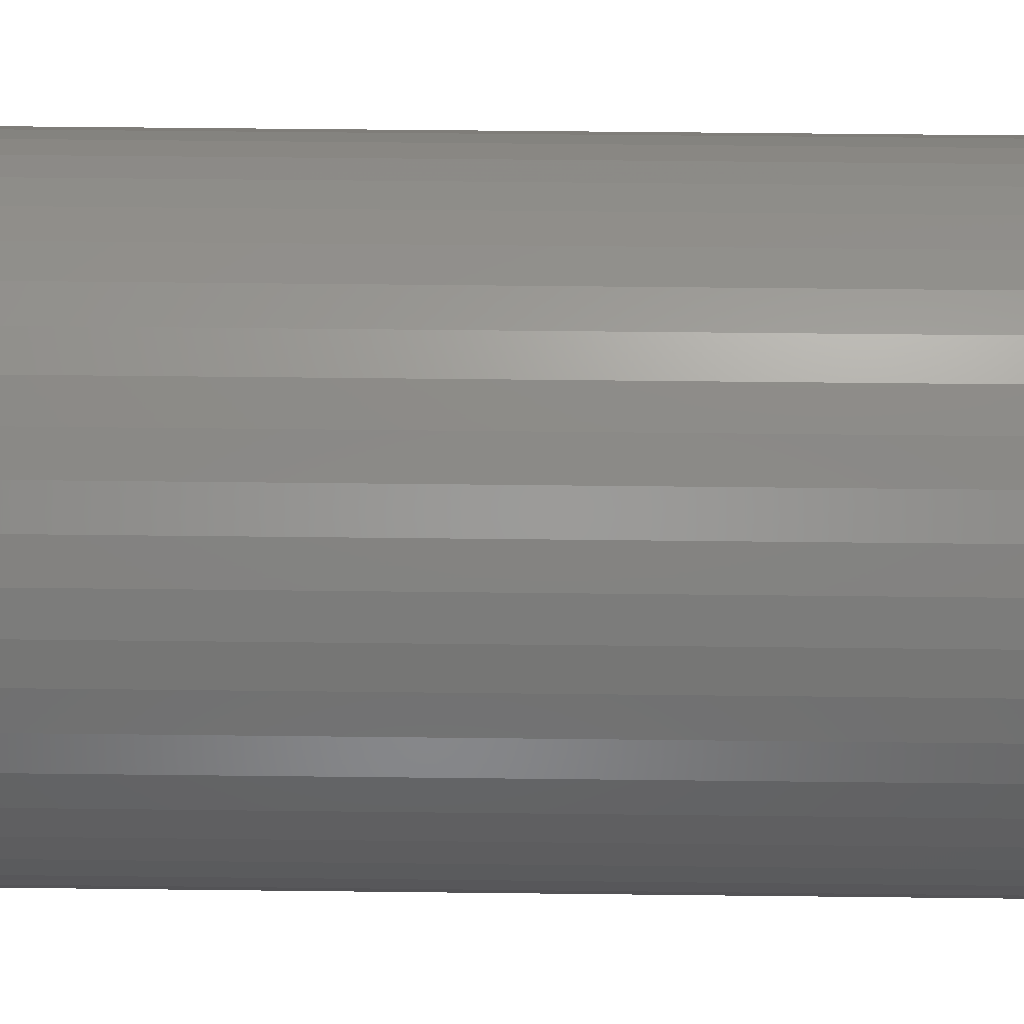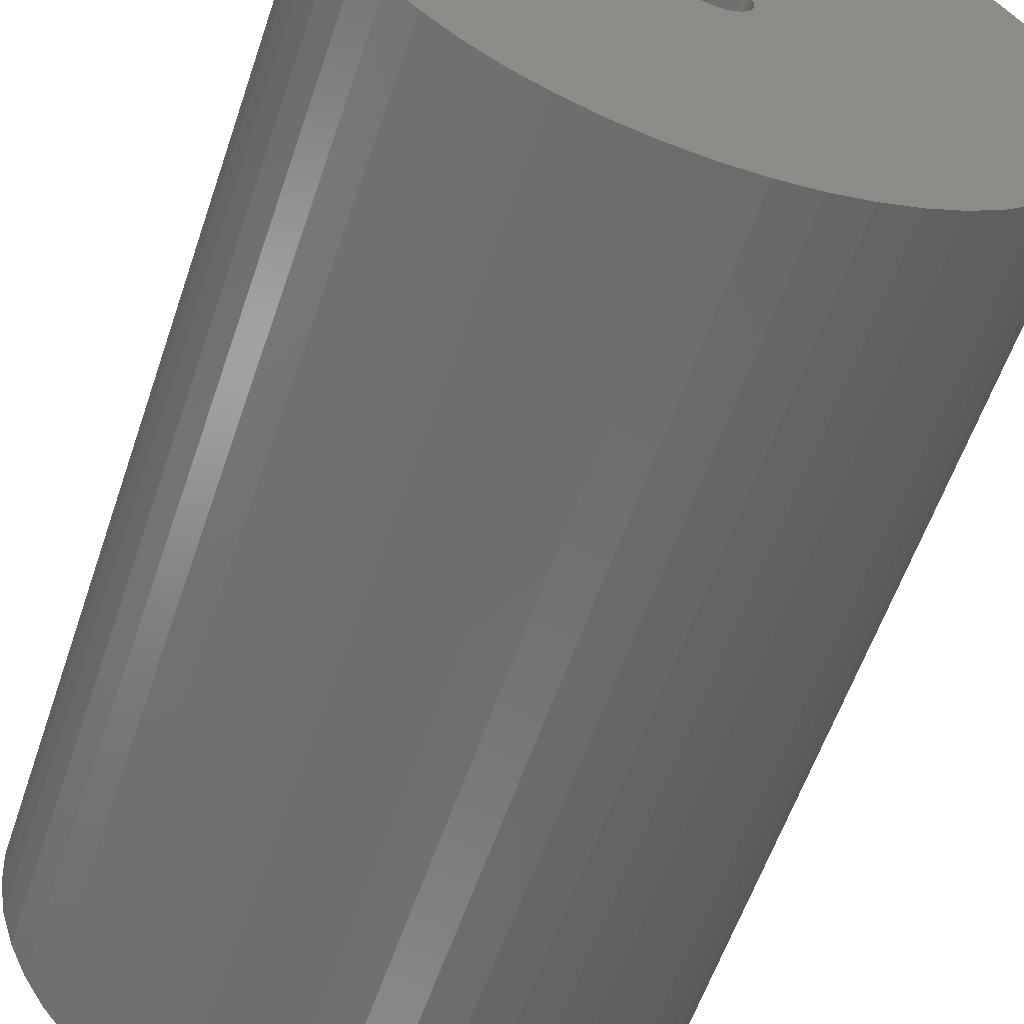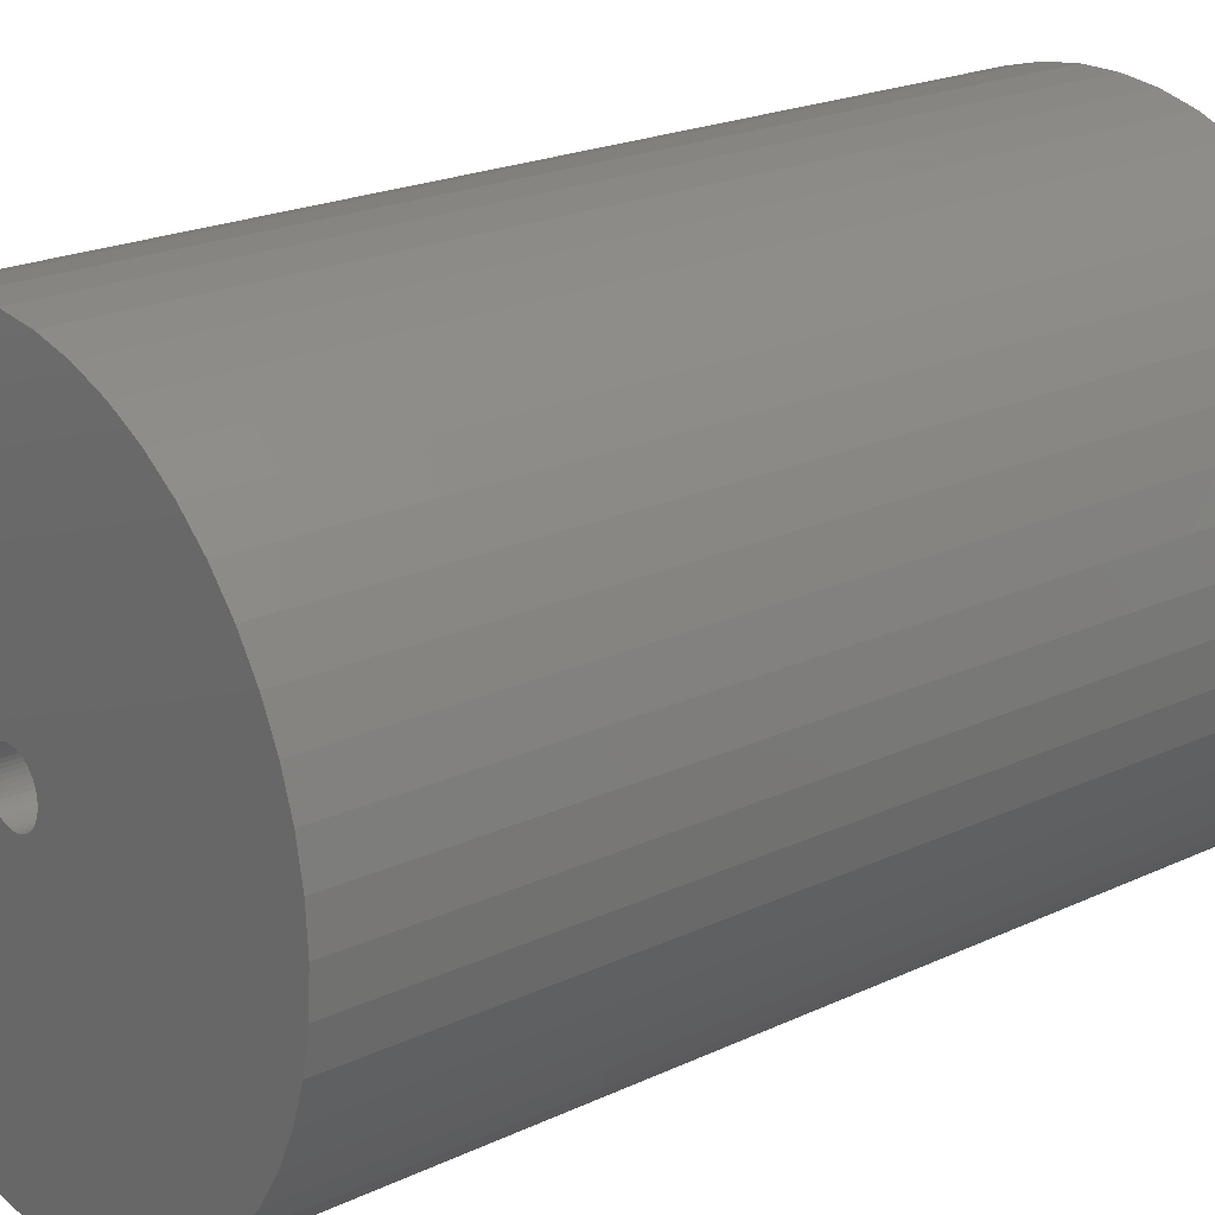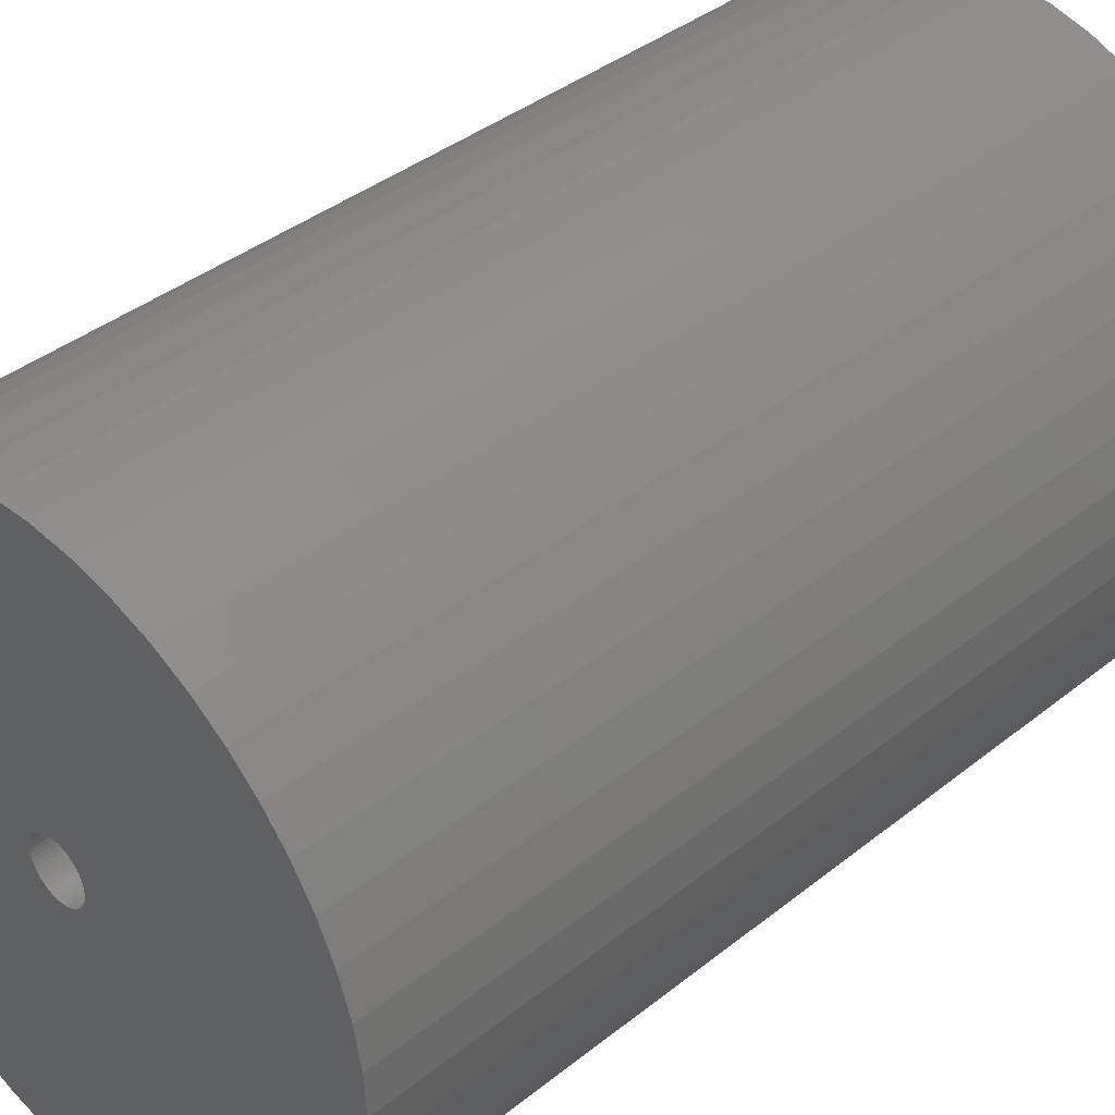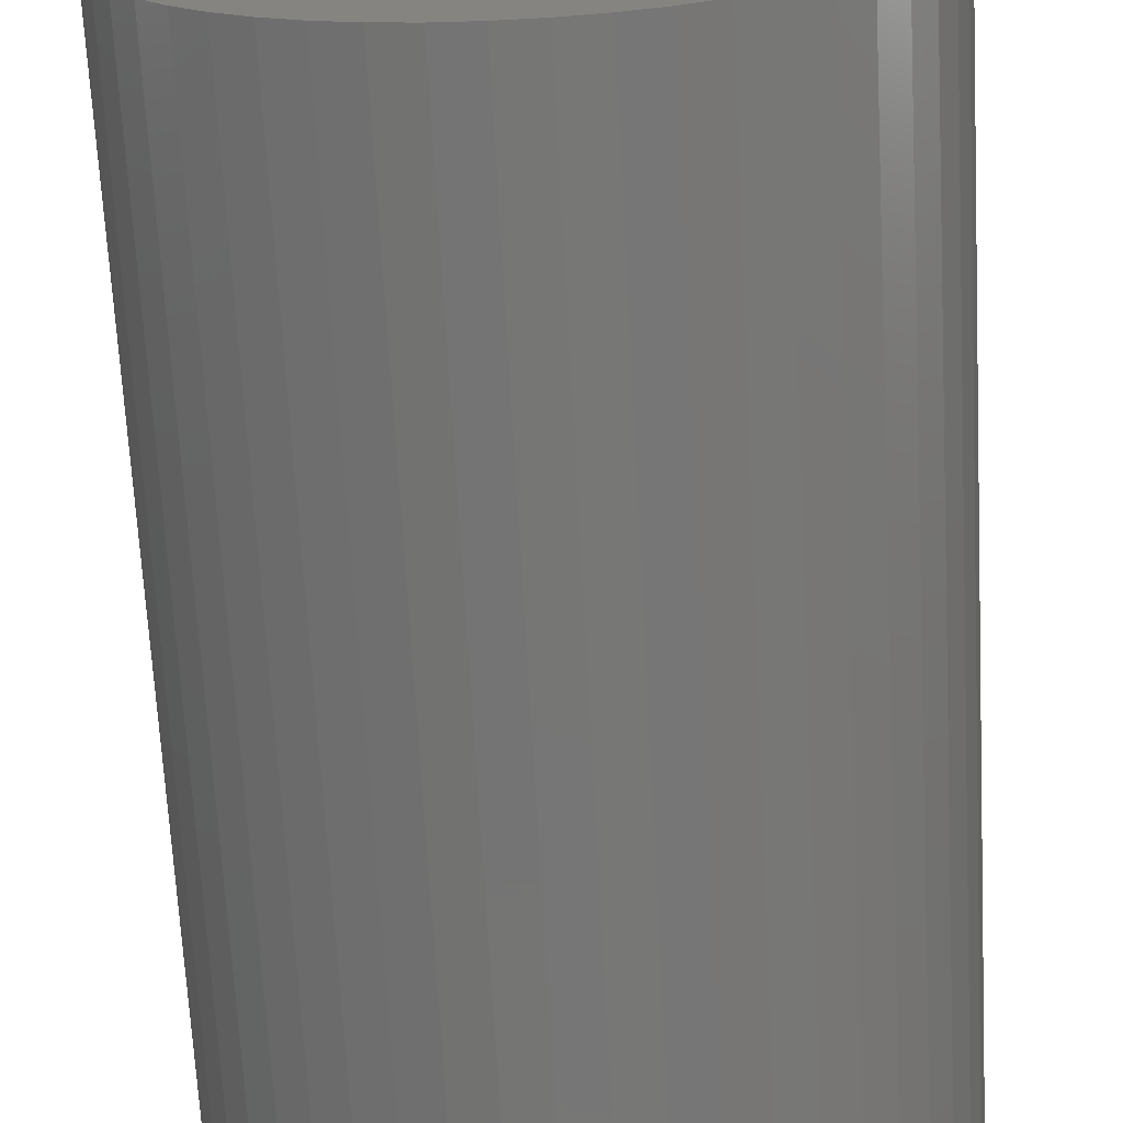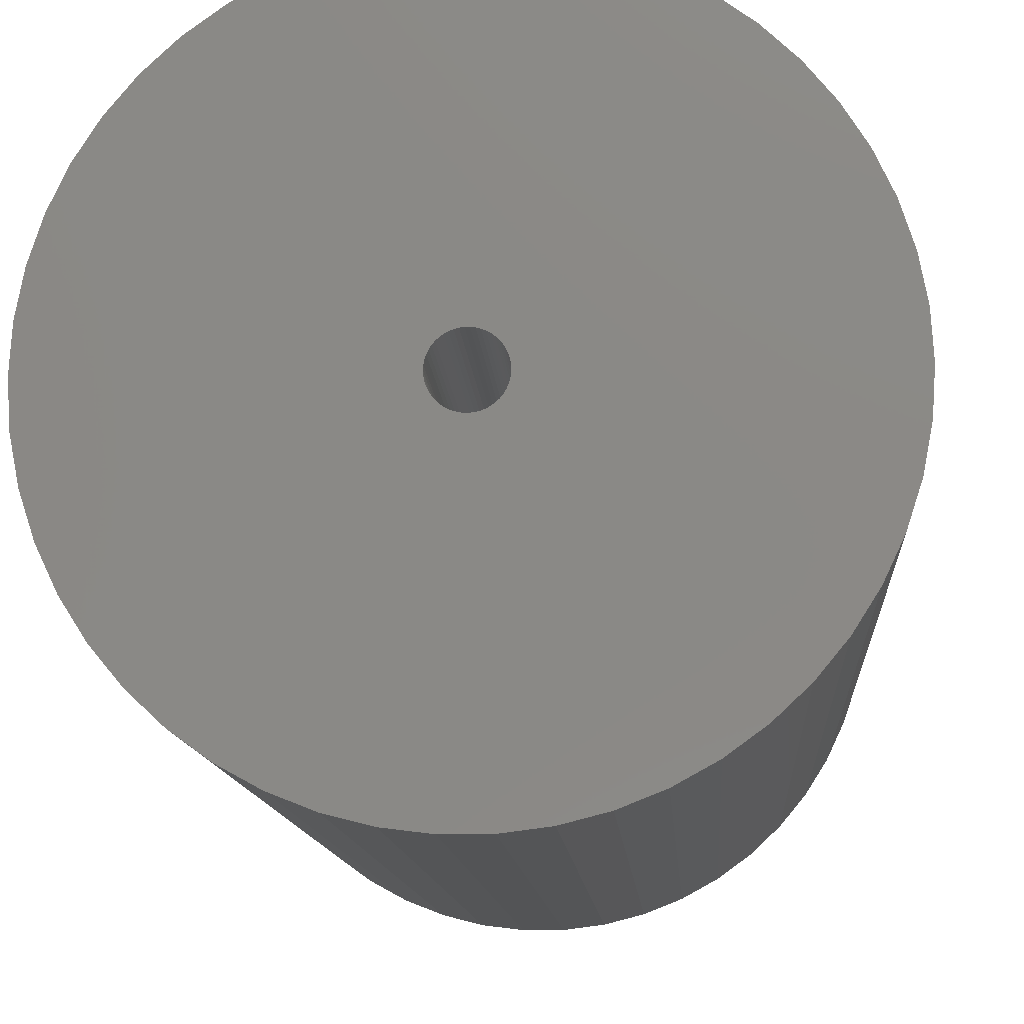
<metadata>
{"format":"stl","ext":"stl","renderer":"f3d","projection":"perspective","resolution":1024,"background":"white","views":[{"elev":54.0,"azim":-89.3,"up":"+Y"},{"elev":-58.6,"azim":-18.6,"up":"+Y"},{"elev":21.0,"azim":49.8,"up":"+Y"},{"elev":38.8,"azim":-135.0,"up":"+Y"},{"elev":-68.6,"azim":3.1,"up":"+Y"},{"elev":-11.5,"azim":-176.4,"up":"+Y"}]}
</metadata>
<code>
# stl→obj: 200 verts, 400 faces
v 16.25 0 25
v 16.12 2.037 -25
v 16.12 2.037 25
v 16.25 0 -25
v -16.25 0 -25
v -16.12 2.037 25
v -16.12 2.037 -25
v -16.25 0 25
v 1.02 16.22 -25
v -1.02 16.22 25
v 1.02 16.22 25
v -1.02 16.22 -25
v -1.02 -16.22 -25
v 1.02 -16.22 25
v -1.02 -16.22 25
v 1.02 -16.22 -25
v 11.85 11.12 -25
v 10.36 12.52 25
v 11.85 11.12 25
v 10.36 12.52 -25
v -10.36 12.52 -25
v -11.85 11.12 25
v -10.36 12.52 25
v -11.85 11.12 -25
v -5.022 15.45 -25
v -6.919 14.7 25
v -5.022 15.45 25
v -6.919 14.7 -25
v 15.11 5.982 25
v 14.24 7.829 -25
v 14.24 7.829 25
v 15.11 5.982 -25
v 15.74 4.041 -25
v 15.74 4.041 25
v 13.15 9.552 -25
v 13.15 9.552 25
v 6.919 14.7 -25
v 5.022 15.45 25
v 6.919 14.7 25
v 5.022 15.45 -25
v 3.045 15.96 25
v 3.045 15.96 -25
v 8.707 13.72 25
v 8.707 13.72 -25
v -15.11 5.982 -25
v -14.24 7.829 25
v -14.24 7.829 -25
v -15.11 5.982 25
v -13.15 9.552 -25
v -13.15 9.552 25
v -15.74 4.041 -25
v -15.74 4.041 25
v -8.707 13.72 25
v -8.707 13.72 -25
v -3.045 15.96 25
v -3.045 15.96 -25
v 3.045 -15.96 25
v 3.045 -15.96 -25
v 1.55 0 25
v 1.538 0.1943 25
v 16.12 -2.037 25
v 1.501 0.3855 25
v 1.538 -0.1943 25
v 1.441 0.5706 25
v 15.74 -4.041 25
v 1.358 0.7467 25
v 1.501 -0.3855 25
v 1.254 0.9111 25
v 15.11 -5.982 25
v 1.13 1.061 25
v 1.441 -0.5706 25
v 0.988 1.194 25
v 14.24 -7.829 25
v 0.8305 1.309 25
v 1.358 -0.7467 25
v 0.66 1.402 25
v 13.15 -9.552 25
v 0.479 1.474 25
v 1.254 -0.9111 25
v 11.85 -11.12 25
v 0.2904 1.523 25
v 0.09732 1.547 25
v -0.09732 1.547 25
v -0.2904 1.523 25
v -0.479 1.474 25
v -0.66 1.402 25
v -0.8305 1.309 25
v -0.988 1.194 25
v -1.13 1.061 25
v -1.254 0.9111 25
v 1.13 -1.061 25
v 10.36 -12.52 25
v 0.988 -1.194 25
v 8.707 -13.72 25
v 0.8305 -1.309 25
v 6.919 -14.7 25
v 0.66 -1.402 25
v 5.022 -15.45 25
v 0.479 -1.474 25
v 0.2904 -1.523 25
v 0.09732 -1.547 25
v -0.09732 -1.547 25
v -0.2904 -1.523 25
v -3.045 -15.96 25
v -0.479 -1.474 25
v -5.022 -15.45 25
v -0.66 -1.402 25
v -6.919 -14.7 25
v -0.8305 -1.309 25
v -8.707 -13.72 25
v -0.988 -1.194 25
v -10.36 -12.52 25
v -1.13 -1.061 25
v -11.85 -11.12 25
v -1.254 -0.9111 25
v -13.15 -9.552 25
v -1.358 -0.7467 25
v -14.24 -7.829 25
v -1.441 -0.5706 25
v -15.11 -5.982 25
v -1.501 -0.3855 25
v -15.74 -4.041 25
v -1.538 -0.1943 25
v -16.12 -2.037 25
v -1.55 0 25
v -1.358 0.7467 25
v -1.441 0.5706 25
v -1.501 0.3855 25
v -1.538 0.1943 25
v 16.12 -2.037 -25
v 15.74 -4.041 -25
v 15.11 -5.982 -25
v -14.24 -7.829 -25
v -15.11 -5.982 -25
v 1.55 0 -25
v 1.538 -0.1943 -25
v 1.501 -0.3855 -25
v 1.538 0.1943 -25
v 1.441 -0.5706 -25
v 14.24 -7.829 -25
v 1.358 -0.7467 -25
v 13.15 -9.552 -25
v 1.501 0.3855 -25
v 1.254 -0.9111 -25
v 11.85 -11.12 -25
v 1.13 -1.061 -25
v 10.36 -12.52 -25
v 1.441 0.5706 -25
v 0.988 -1.194 -25
v 8.707 -13.72 -25
v 0.8305 -1.309 -25
v 6.919 -14.7 -25
v 1.358 0.7467 -25
v 0.66 -1.402 -25
v 5.022 -15.45 -25
v 0.479 -1.474 -25
v 1.254 0.9111 -25
v 0.2904 -1.523 -25
v 0.09732 -1.547 -25
v -0.09732 -1.547 -25
v -0.2904 -1.523 -25
v -3.045 -15.96 -25
v -0.479 -1.474 -25
v -5.022 -15.45 -25
v -0.66 -1.402 -25
v -6.919 -14.7 -25
v -0.8305 -1.309 -25
v -8.707 -13.72 -25
v -0.988 -1.194 -25
v -10.36 -12.52 -25
v -1.13 -1.061 -25
v -11.85 -11.12 -25
v -1.254 -0.9111 -25
v 1.13 1.061 -25
v 0.988 1.194 -25
v 0.8305 1.309 -25
v 0.66 1.402 -25
v 0.479 1.474 -25
v 0.2904 1.523 -25
v 0.09732 1.547 -25
v -0.09732 1.547 -25
v -0.2904 1.523 -25
v -0.479 1.474 -25
v -0.66 1.402 -25
v -0.8305 1.309 -25
v -0.988 1.194 -25
v -1.13 1.061 -25
v -1.254 0.9111 -25
v -1.358 0.7467 -25
v -1.441 0.5706 -25
v -1.501 0.3855 -25
v -1.538 0.1943 -25
v -1.55 0 -25
v -13.15 -9.552 -25
v -1.358 -0.7467 -25
v -1.441 -0.5706 -25
v -1.501 -0.3855 -25
v -15.74 -4.041 -25
v -1.538 -0.1943 -25
v -16.12 -2.037 -25
f 1 2 3
f 2 1 4
f 5 6 7
f 6 5 8
f 9 10 11
f 10 9 12
f 13 14 15
f 14 13 16
f 17 18 19
f 18 17 20
f 21 22 23
f 22 21 24
f 25 26 27
f 26 25 28
f 29 30 31
f 30 29 32
f 3 33 34
f 33 3 2
f 31 35 36
f 35 31 30
f 37 38 39
f 38 37 40
f 40 41 38
f 41 40 42
f 20 43 18
f 43 20 44
f 45 46 47
f 46 45 48
f 49 22 24
f 22 49 50
f 51 48 45
f 48 51 52
f 28 53 26
f 53 28 54
f 12 55 10
f 55 12 56
f 16 57 14
f 57 16 58
f 34 32 29
f 32 34 33
f 36 17 19
f 17 36 35
f 42 11 41
f 11 42 9
f 44 39 43
f 39 44 37
f 47 50 49
f 50 47 46
f 7 52 51
f 52 7 6
f 59 1 3
f 60 3 34
f 1 59 61
f 62 34 29
f 63 61 59
f 64 29 31
f 61 63 65
f 66 31 36
f 67 65 63
f 68 36 19
f 65 67 69
f 70 19 18
f 71 69 67
f 72 18 43
f 69 71 73
f 74 43 39
f 75 73 71
f 76 39 38
f 73 75 77
f 78 38 41
f 79 77 75
f 77 79 80
f 3 60 59
f 34 62 60
f 29 64 62
f 31 66 64
f 36 68 66
f 19 70 68
f 81 41 11
f 18 72 70
f 43 74 72
f 39 76 74
f 38 78 76
f 41 81 78
f 11 82 81
f 11 83 82
f 10 83 11
f 83 10 84
f 55 84 10
f 84 55 85
f 27 85 55
f 85 27 86
f 26 86 27
f 86 26 87
f 53 87 26
f 87 53 88
f 23 88 53
f 88 23 89
f 22 89 23
f 89 22 90
f 91 80 79
f 80 91 92
f 93 92 91
f 92 93 94
f 95 94 93
f 94 95 96
f 97 96 95
f 96 97 98
f 99 98 97
f 98 99 57
f 100 57 99
f 57 100 14
f 101 14 100
f 102 14 101
f 15 102 103
f 104 103 105
f 106 105 107
f 108 107 109
f 110 109 111
f 102 15 14
f 112 111 113
f 114 113 115
f 116 115 117
f 118 117 119
f 120 119 121
f 122 121 123
f 124 123 125
f 50 90 22
f 103 104 15
f 90 50 126
f 105 106 104
f 46 126 50
f 107 108 106
f 126 46 127
f 109 110 108
f 48 127 46
f 111 112 110
f 127 48 128
f 113 114 112
f 52 128 48
f 115 116 114
f 128 52 129
f 117 118 116
f 6 129 52
f 119 120 118
f 129 6 125
f 121 122 120
f 8 125 6
f 123 124 122
f 125 8 124
f 54 23 53
f 23 54 21
f 56 27 55
f 27 56 25
f 61 4 1
f 4 61 130
f 69 131 65
f 131 69 132
f 65 130 61
f 130 65 131
f 133 120 134
f 120 133 118
f 135 4 130
f 136 130 131
f 4 135 2
f 137 131 132
f 138 2 135
f 139 132 140
f 2 138 33
f 141 140 142
f 143 33 138
f 144 142 145
f 33 143 32
f 146 145 147
f 148 32 143
f 149 147 150
f 32 148 30
f 151 150 152
f 153 30 148
f 154 152 155
f 30 153 35
f 156 155 58
f 157 35 153
f 35 157 17
f 130 136 135
f 131 137 136
f 132 139 137
f 140 141 139
f 142 144 141
f 145 146 144
f 158 58 16
f 147 149 146
f 150 151 149
f 152 154 151
f 155 156 154
f 58 158 156
f 16 159 158
f 16 160 159
f 13 160 16
f 160 13 161
f 162 161 13
f 161 162 163
f 164 163 162
f 163 164 165
f 166 165 164
f 165 166 167
f 168 167 166
f 167 168 169
f 170 169 168
f 169 170 171
f 172 171 170
f 171 172 173
f 174 17 157
f 17 174 20
f 175 20 174
f 20 175 44
f 176 44 175
f 44 176 37
f 177 37 176
f 37 177 40
f 178 40 177
f 40 178 42
f 179 42 178
f 42 179 9
f 180 9 179
f 181 9 180
f 12 181 182
f 56 182 183
f 25 183 184
f 28 184 185
f 54 185 186
f 181 12 9
f 21 186 187
f 24 187 188
f 49 188 189
f 47 189 190
f 45 190 191
f 51 191 192
f 7 192 193
f 194 173 172
f 182 56 12
f 173 194 195
f 183 25 56
f 133 195 194
f 184 28 25
f 195 133 196
f 185 54 28
f 134 196 133
f 186 21 54
f 196 134 197
f 187 24 21
f 198 197 134
f 188 49 24
f 197 198 199
f 189 47 49
f 200 199 198
f 190 45 47
f 199 200 193
f 191 51 45
f 5 193 200
f 192 7 51
f 193 5 7
f 150 92 94
f 92 150 147
f 134 122 198
f 122 134 120
f 147 80 92
f 80 147 145
f 152 94 96
f 94 152 150
f 155 96 98
f 96 155 152
f 58 98 57
f 98 58 155
f 73 132 69
f 132 73 140
f 77 140 73
f 140 77 142
f 162 15 104
f 15 162 13
f 166 106 108
f 106 166 164
f 164 104 106
f 104 164 162
f 172 116 194
f 116 172 114
f 172 112 114
f 112 172 170
f 198 124 200
f 124 198 122
f 200 8 5
f 8 200 124
f 80 142 77
f 142 80 145
f 168 108 110
f 108 168 166
f 170 110 112
f 110 170 168
f 194 118 133
f 118 194 116
f 135 60 138
f 60 135 59
f 125 192 129
f 192 125 193
f 181 82 83
f 82 181 180
f 175 70 72
f 70 175 174
f 187 88 89
f 88 187 186
f 184 85 86
f 85 184 183
f 144 75 141
f 75 144 79
f 148 66 153
f 66 148 64
f 153 68 157
f 68 153 66
f 178 76 78
f 76 178 177
f 179 78 81
f 78 179 178
f 176 72 74
f 72 176 175
f 126 188 90
f 188 126 189
f 90 187 89
f 187 90 188
f 128 190 127
f 190 128 191
f 185 86 87
f 86 185 184
f 182 83 84
f 83 182 181
f 136 59 135
f 59 136 63
f 143 64 148
f 64 143 62
f 138 62 143
f 62 138 60
f 157 70 174
f 70 157 68
f 180 81 82
f 81 180 179
f 177 74 76
f 74 177 176
f 127 189 126
f 189 127 190
f 129 191 128
f 191 129 192
f 186 87 88
f 87 186 185
f 183 84 85
f 84 183 182
f 139 67 137
f 67 139 71
f 141 71 139
f 71 141 75
f 137 63 136
f 63 137 67
f 119 197 121
f 197 119 196
f 151 97 95
f 97 151 154
f 163 107 105
f 107 163 165
f 113 173 115
f 173 113 171
f 117 196 119
f 196 117 195
f 123 193 125
f 193 123 199
f 158 101 100
f 101 158 159
f 146 79 144
f 79 146 91
f 149 95 93
f 95 149 151
f 154 99 97
f 99 154 156
f 159 102 101
f 102 159 160
f 160 103 102
f 103 160 161
f 161 105 103
f 105 161 163
f 165 109 107
f 109 165 167
f 115 195 117
f 195 115 173
f 121 199 123
f 199 121 197
f 146 93 91
f 93 146 149
f 156 100 99
f 100 156 158
f 167 111 109
f 111 167 169
f 169 113 111
f 113 169 171

</code>
